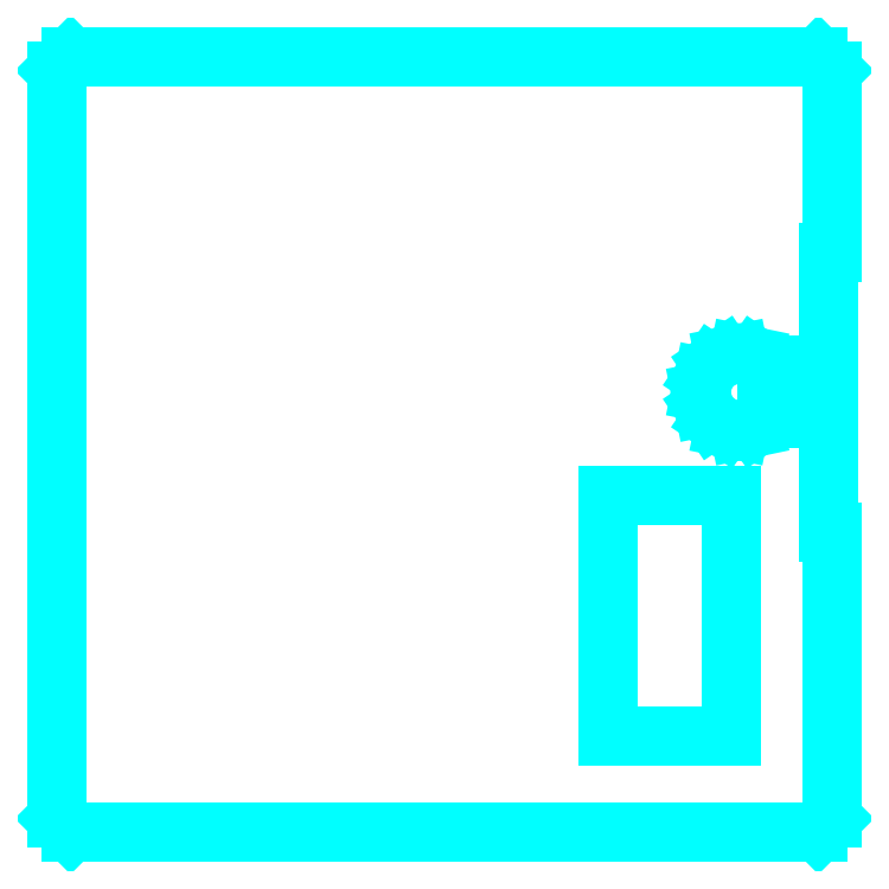
<metadata>
{"format":"dxf","ext":"dxf","renderer":"ezdxf+matplotlib","layout":"modelspace","background":"white","min_lineweight":24,"dpi":150}
</metadata>
<code>
0
SECTION
2
ENTITIES
0
LINE
8
0
10
1.14
20
0.1634
30
0
11
0.9311
21
0.1634
31
0
0
LINE
8
0
10
0.9311
20
0.1634
30
0
11
0.9311
21
0.5689
31
0
0
LINE
8
0
10
0.9311
20
0.5689
30
0
11
1.14
21
0.5689
31
0
0
LINE
8
0
10
1.14
20
0.5689
30
0
11
1.14
21
0.1634
31
0
0
LINE
8
0
10
1.305
20
0.5079
30
0
11
1.305
21
0.6988
31
0
0
LINE
8
0
10
1.305
20
0.6988
30
0
11
1.2
21
0.6988
31
0
0
LINE
8
0
10
1.2
20
0.6988
30
0
11
1.179
21
0.6844
31
0
0
LINE
8
0
10
1.179
20
0.6844
30
0
11
1.154
21
0.6791
31
0
0
LINE
8
0
10
1.154
20
0.6791
30
0
11
1.128
21
0.6842
31
0
0
LINE
8
0
10
1.128
20
0.6842
30
0
11
1.108
21
0.6982
31
0
0
LINE
8
0
10
1.108
20
0.6982
30
0
11
1.094
21
0.7188
31
0
0
LINE
8
0
10
1.094
20
0.7188
30
0
11
1.089
21
0.7441
31
0
0
LINE
8
0
10
1.089
20
0.7441
30
0
11
1.094
21
0.7694
31
0
0
LINE
8
0
10
1.094
20
0.7694
30
0
11
1.108
21
0.79
31
0
0
LINE
8
0
10
1.108
20
0.79
30
0
11
1.128
21
0.8039
31
0
0
LINE
8
0
10
1.128
20
0.8039
30
0
11
1.154
21
0.809
31
0
0
LINE
8
0
10
1.154
20
0.809
30
0
11
1.179
21
0.8038
31
0
0
LINE
8
0
10
1.179
20
0.8038
30
0
11
1.2
21
0.7893
31
0
0
LINE
8
0
10
1.2
20
0.7893
30
0
11
1.305
21
0.7893
31
0
0
LINE
8
0
10
1.305
20
0.7893
30
0
11
1.305
21
0.9803
31
0
0
LINE
8
0
10
1.305
20
0.9803
30
0
11
1.311
21
0.9803
31
0
0
LINE
8
0
10
1.311
20
0.9803
30
0
11
1.311
21
1.287
31
0
0
LINE
8
0
10
1.311
20
1.287
30
0
11
1.287
21
1.311
31
0
0
LINE
8
0
10
1.287
20
1.311
30
0
11
0.0236
21
1.311
31
0
0
LINE
8
0
10
0.0236
20
1.311
30
0
11
0
21
1.287
31
0
0
LINE
8
0
10
0
20
1.287
30
0
11
0
21
0.0236
31
0
0
LINE
8
0
10
0
20
0.0236
30
0
11
0.0236
21
-0
31
0
0
LINE
8
0
10
0.0236
20
-0
30
0
11
1.287
21
-0
31
0
0
LINE
8
0
10
1.287
20
-0
30
0
11
1.311
21
0.0236
31
0
0
LINE
8
0
10
1.311
20
0.0236
30
0
11
1.311
21
0.5079
31
0
0
LINE
8
0
10
1.311
20
0.5079
30
0
11
1.305
21
0.5079
31
0
0
ENDSEC
0
EOF

</code>
